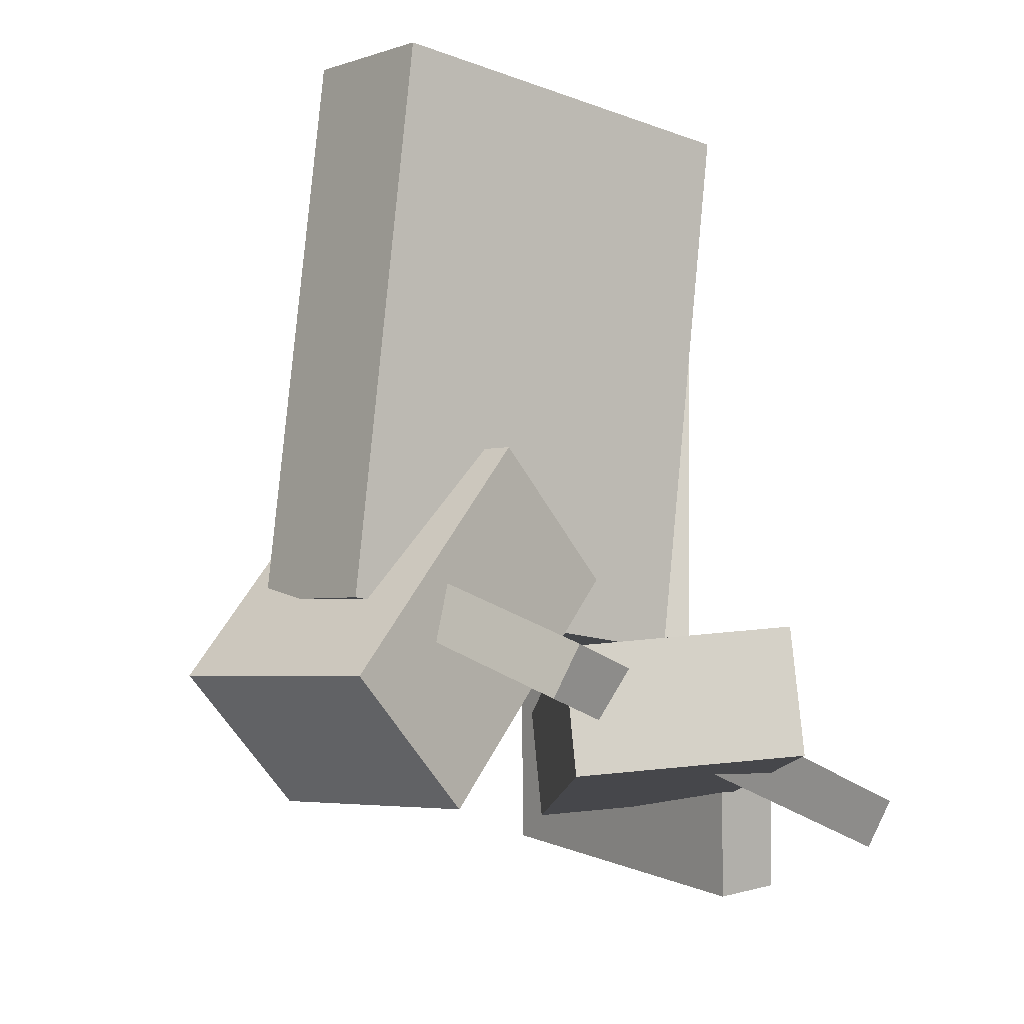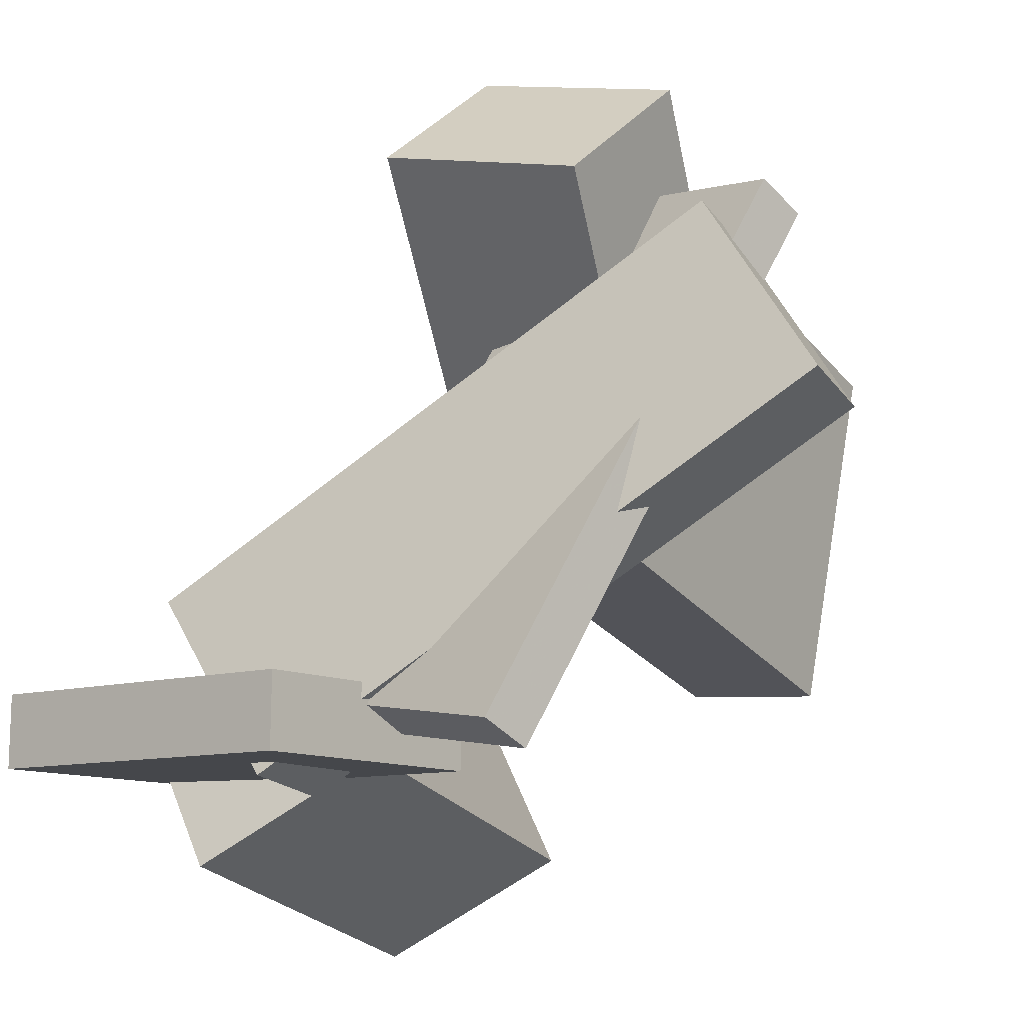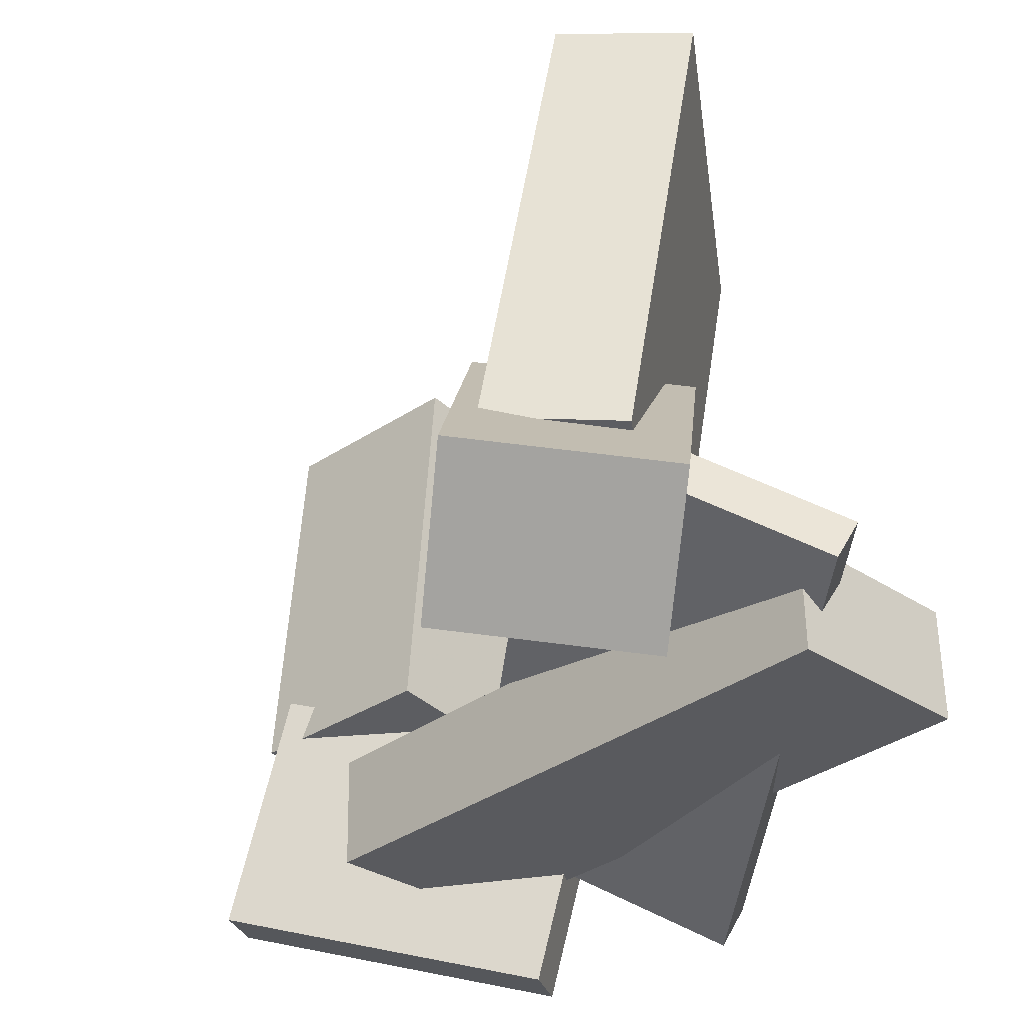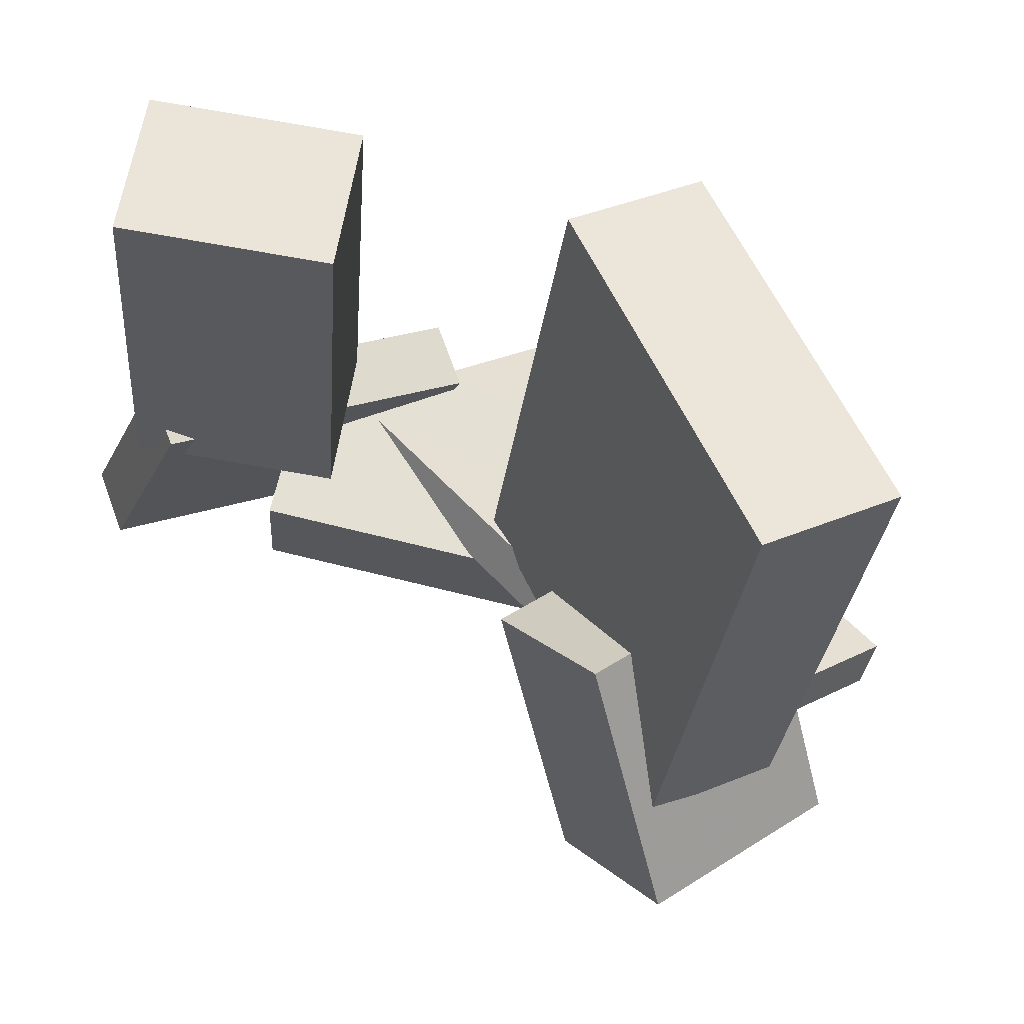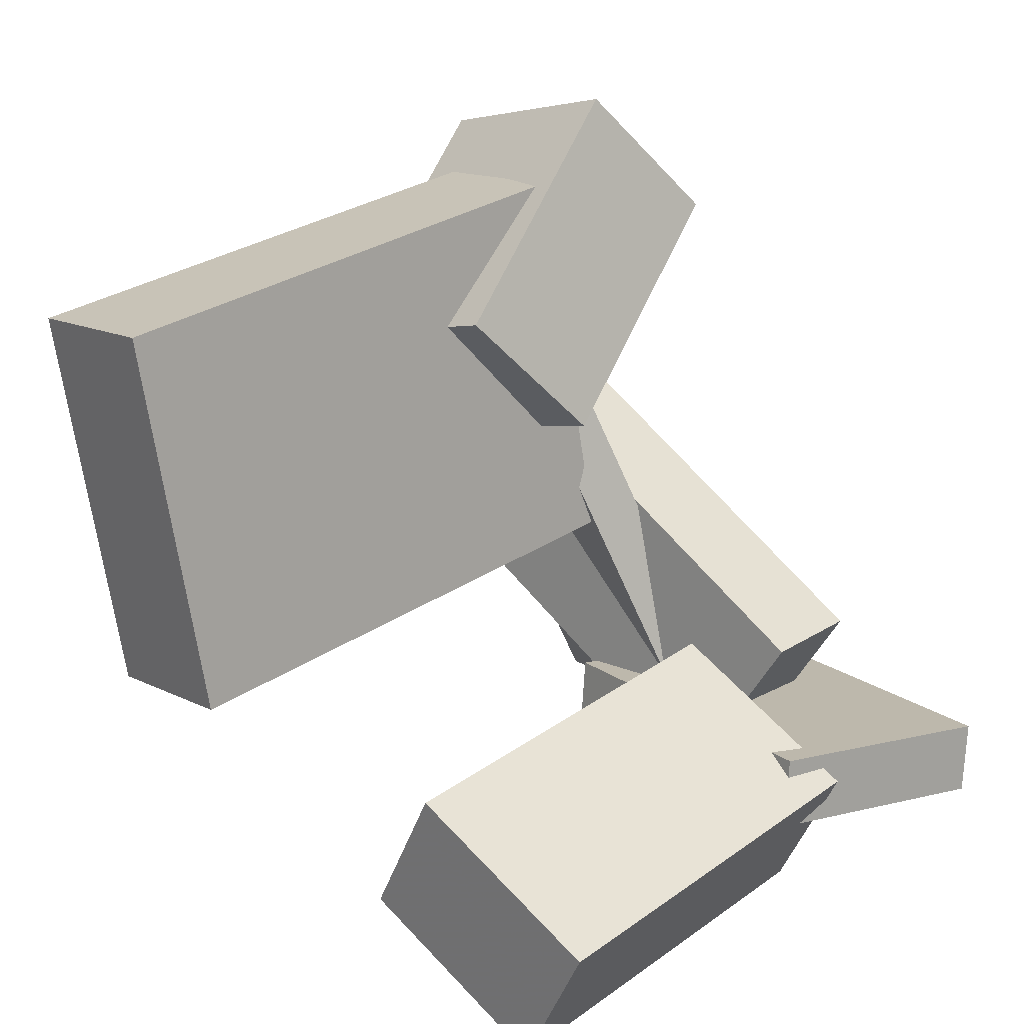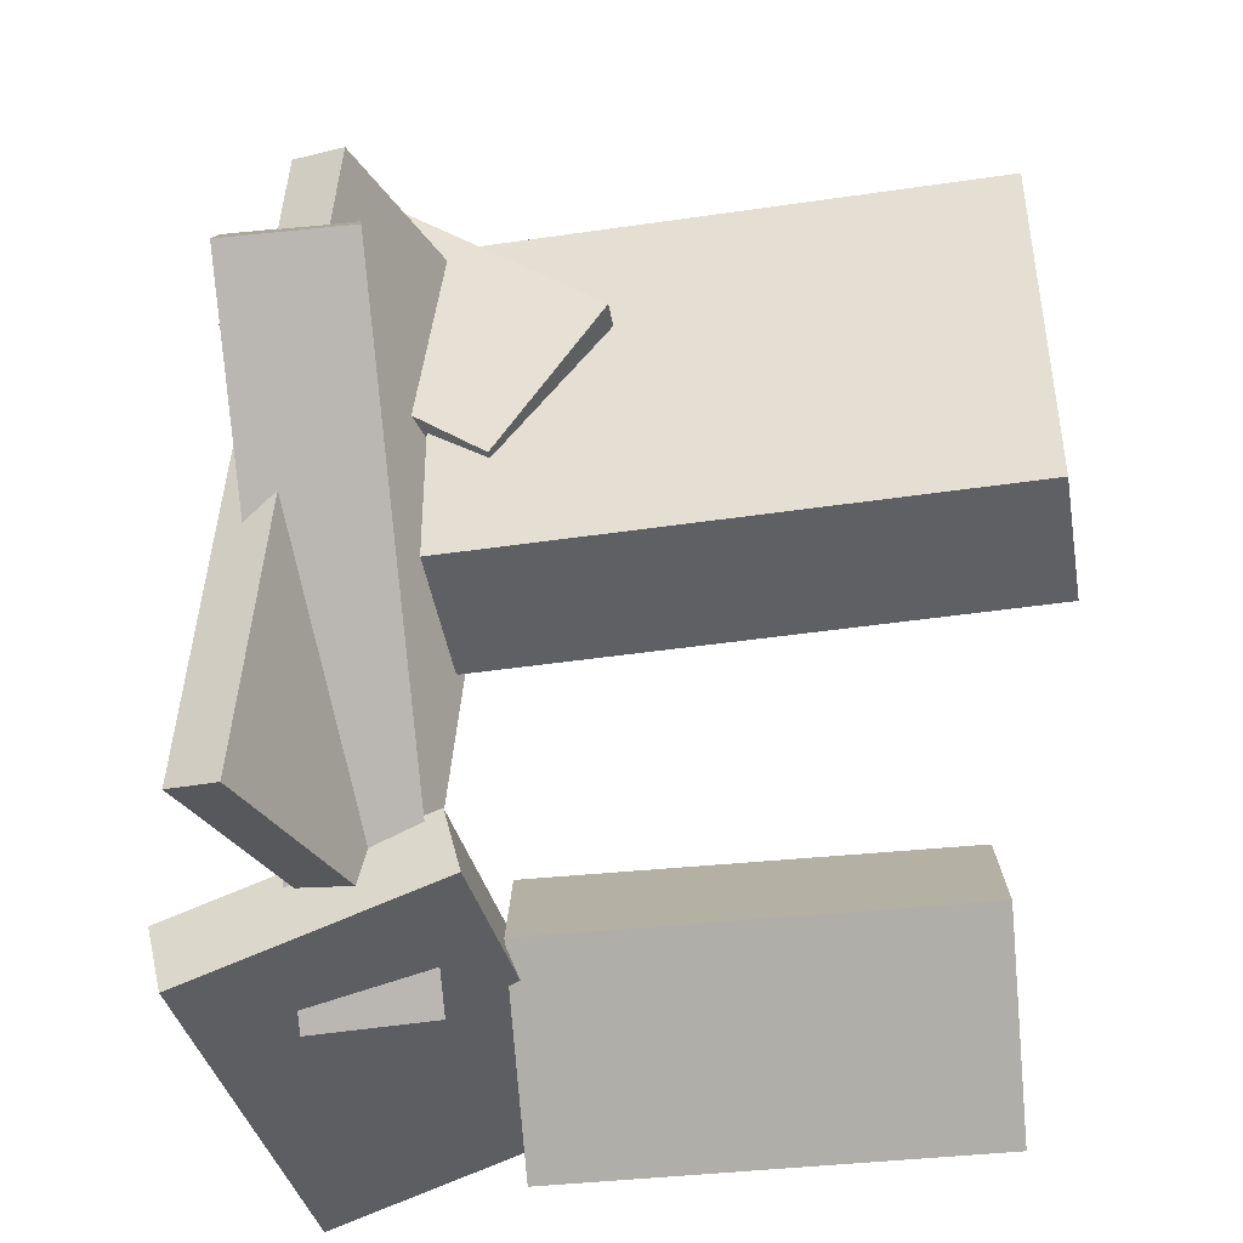
<metadata>
{"format":"obj","ext":"obj","renderer":"f3d","projection":"perspective","resolution":1024,"background":"white","views":[{"elev":-14.6,"azim":60.8,"up":"+Y"},{"elev":-25.3,"azim":22.0,"up":"+Z"},{"elev":-39.0,"azim":18.8,"up":"+Y"},{"elev":60.4,"azim":-14.6,"up":"+Y"},{"elev":28.6,"azim":-141.8,"up":"+Z"},{"elev":-54.2,"azim":90.8,"up":"+Z"}]}
</metadata>
<code>
v -0.4998 -0.4669 -0.2827
v -0.02589 -0.6088 -0.3679
v -0.3874 -0.1321 -0.2152
v 0.0865 -0.274 -0.3003
v -0.5105 -0.4435 -0.3809
v -0.03653 -0.5855 -0.4661
v -0.3981 -0.1087 -0.3134
v 0.07587 -0.2506 -0.3985
f 1.0 7.0 5.0
f 1.0 3.0 7.0
f 1.0 4.0 3.0
f 1.0 2.0 4.0
f 3.0 8.0 7.0
f 3.0 4.0 8.0
f 5.0 7.0 8.0
f 5.0 8.0 6.0
f 1.0 5.0 6.0
f 1.0 6.0 2.0
f 2.0 6.0 8.0
f 2.0 8.0 4.0
v 0.07523 -0.5267 0.4097
v 0.1648 -0.3848 0.5982
v 0.03318 -0.1883 0.1748
v 0.1227 -0.04635 0.3633
v 0.3662 -0.566 0.3011
v 0.4557 -0.424 0.4896
v 0.3241 -0.2276 0.06619
v 0.4136 -0.08561 0.2546
f 9.0 15.0 13.0
f 9.0 11.0 15.0
f 9.0 12.0 11.0
f 9.0 10.0 12.0
f 11.0 16.0 15.0
f 11.0 12.0 16.0
f 13.0 15.0 16.0
f 13.0 16.0 14.0
f 9.0 13.0 14.0
f 9.0 14.0 10.0
f 10.0 14.0 16.0
f 10.0 16.0 12.0
v -0.08038 -0.3029 -0.3318
v 0.2742 -0.2039 0.4101
v 0.2652 -0.4896 -0.4721
v 0.6198 -0.3906 0.2699
v -0.1073 -0.369 -0.3101
v 0.2473 -0.27 0.4318
v 0.2382 -0.5557 -0.4504
v 0.5929 -0.4567 0.2915
f 17.0 23.0 21.0
f 17.0 19.0 23.0
f 17.0 20.0 19.0
f 17.0 18.0 20.0
f 19.0 24.0 23.0
f 19.0 20.0 24.0
f 21.0 23.0 24.0
f 21.0 24.0 22.0
f 17.0 21.0 22.0
f 17.0 22.0 18.0
f 18.0 22.0 24.0
f 18.0 24.0 20.0
v 0.1772 -0.2739 0.496
v 0.375 -0.3048 0.4582
v 0.2882 0.4577 0.4781
v 0.486 0.4267 0.4403
v 0.07567 -0.2715 -0.03699
v 0.2734 -0.3024 -0.07482
v 0.1867 0.4601 -0.05487
v 0.3844 0.4291 -0.0927
f 25.0 31.0 29.0
f 25.0 27.0 31.0
f 25.0 28.0 27.0
f 25.0 26.0 28.0
f 27.0 32.0 31.0
f 27.0 28.0 32.0
f 29.0 31.0 32.0
f 29.0 32.0 30.0
f 25.0 29.0 30.0
f 25.0 30.0 26.0
f 26.0 30.0 32.0
f 26.0 32.0 28.0
v -0.1308 -0.4392 -0.4381
v -0.2638 -0.4671 -0.1832
v -0.1262 -0.2764 -0.4179
v -0.2592 -0.3044 -0.163
v 0.6645 -0.5118 -0.03108
v 0.5315 -0.5397 0.2238
v 0.669 -0.349 -0.01088
v 0.536 -0.377 0.244
f 33.0 39.0 37.0
f 33.0 35.0 39.0
f 33.0 36.0 35.0
f 33.0 34.0 36.0
f 35.0 40.0 39.0
f 35.0 36.0 40.0
f 37.0 39.0 40.0
f 37.0 40.0 38.0
f 33.0 37.0 38.0
f 33.0 38.0 34.0
f 34.0 38.0 40.0
f 34.0 40.0 36.0
v -0.1208 0.369 -0.1272
v -0.03229 0.3674 -0.3313
v -0.3987 0.3899 -0.2478
v -0.3101 0.3883 -0.452
v -0.159 -0.2086 -0.1392
v -0.0705 -0.2102 -0.3433
v -0.4369 -0.1877 -0.2598
v -0.3484 -0.1893 -0.464
f 41.0 47.0 45.0
f 41.0 43.0 47.0
f 41.0 44.0 43.0
f 41.0 42.0 44.0
f 43.0 48.0 47.0
f 43.0 44.0 48.0
f 45.0 47.0 48.0
f 45.0 48.0 46.0
f 41.0 45.0 46.0
f 41.0 46.0 42.0
f 42.0 46.0 48.0
f 42.0 48.0 44.0

</code>
